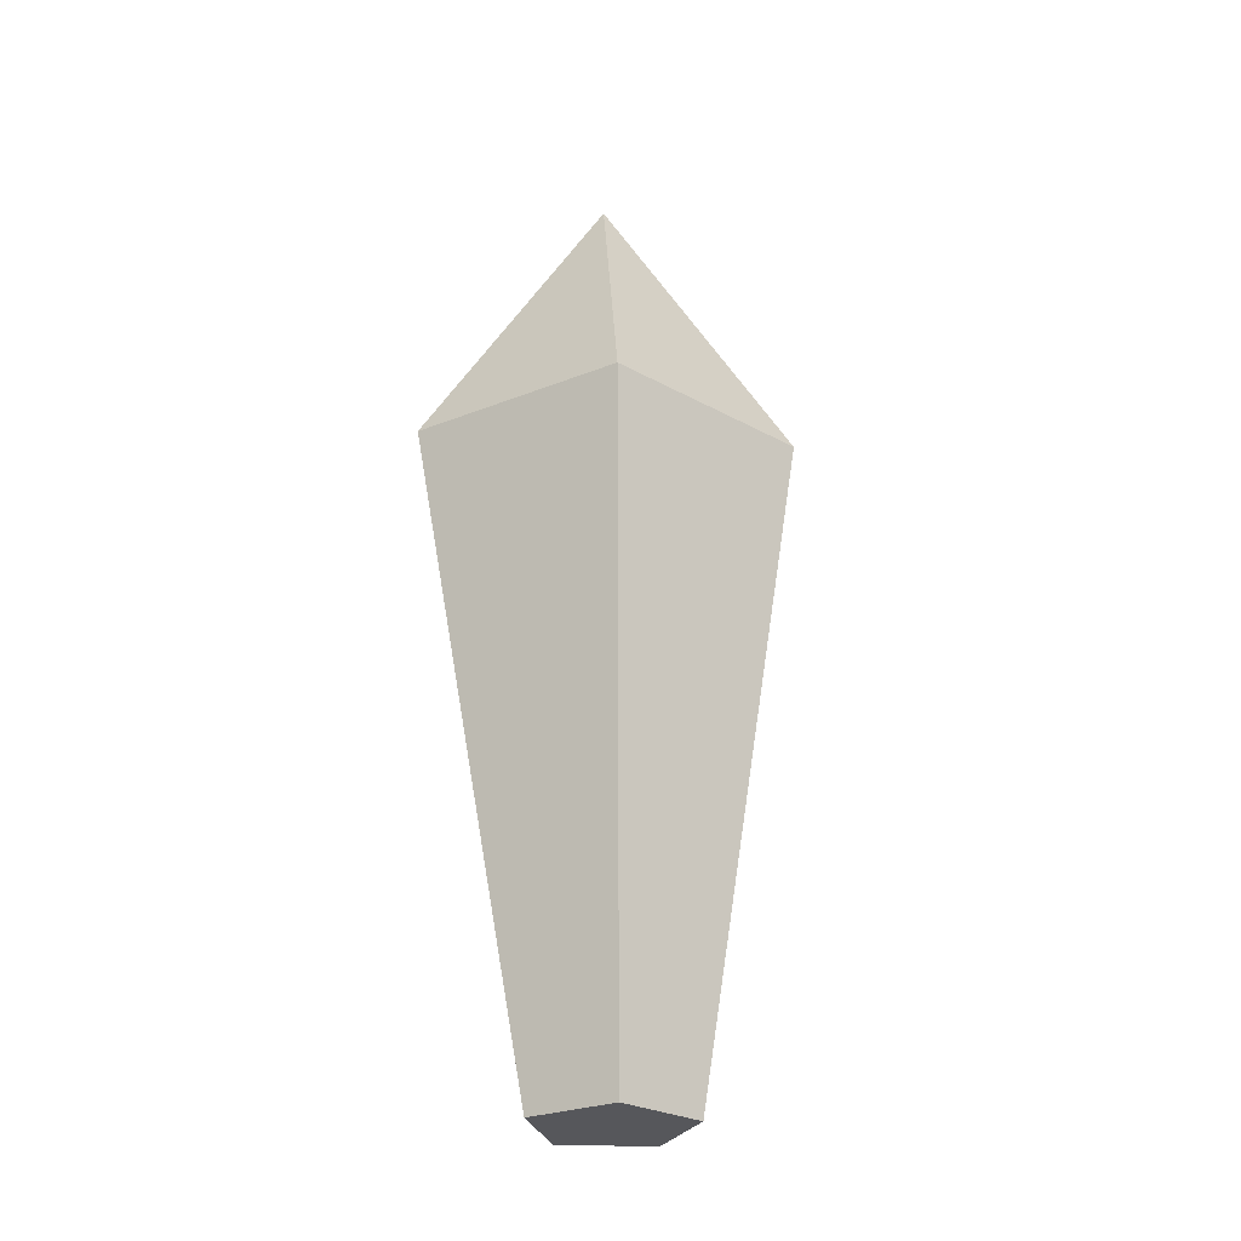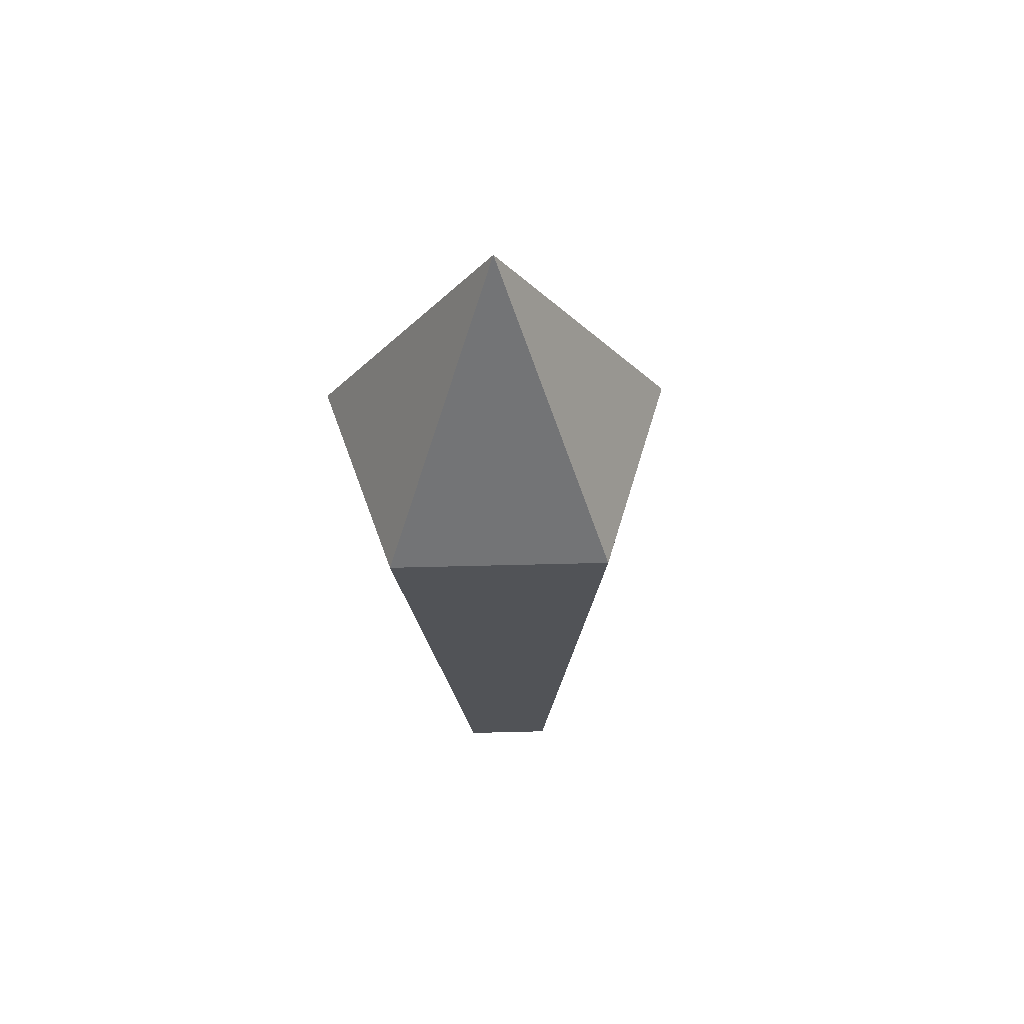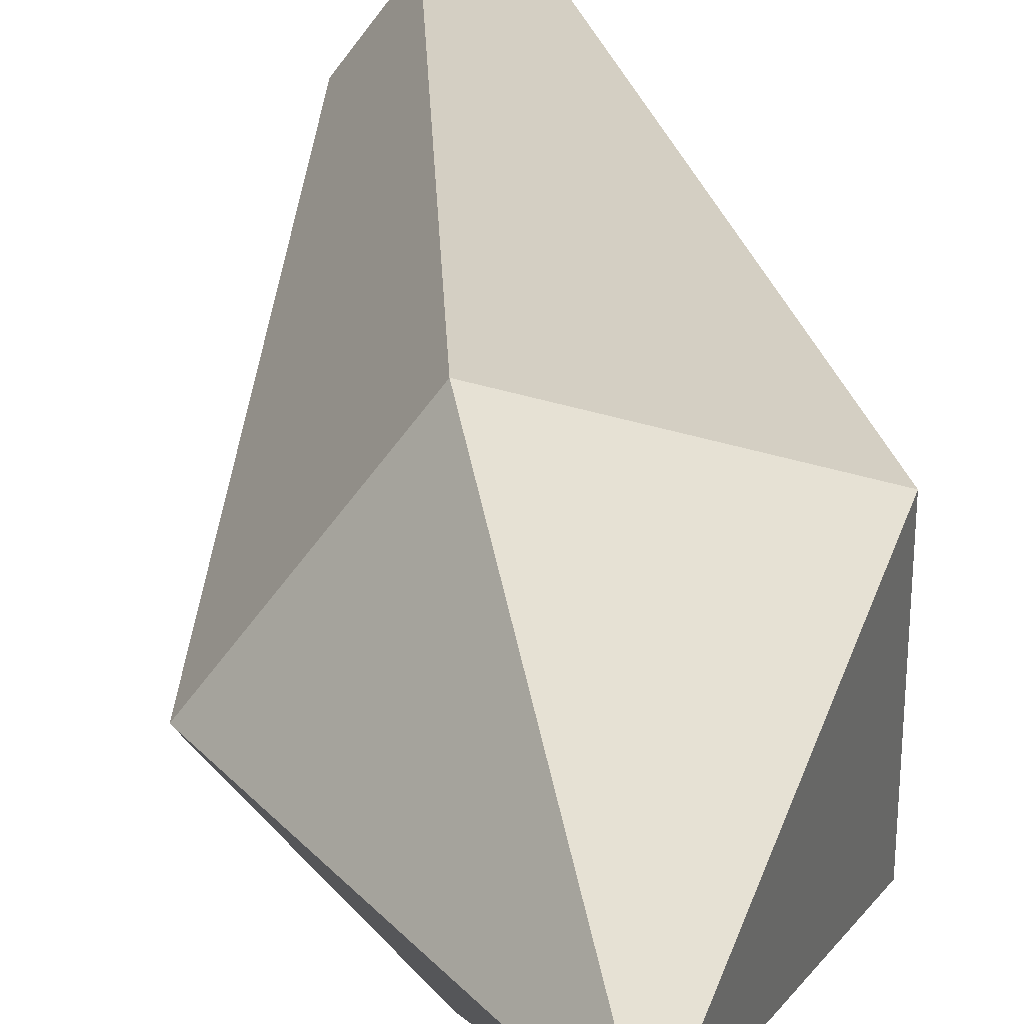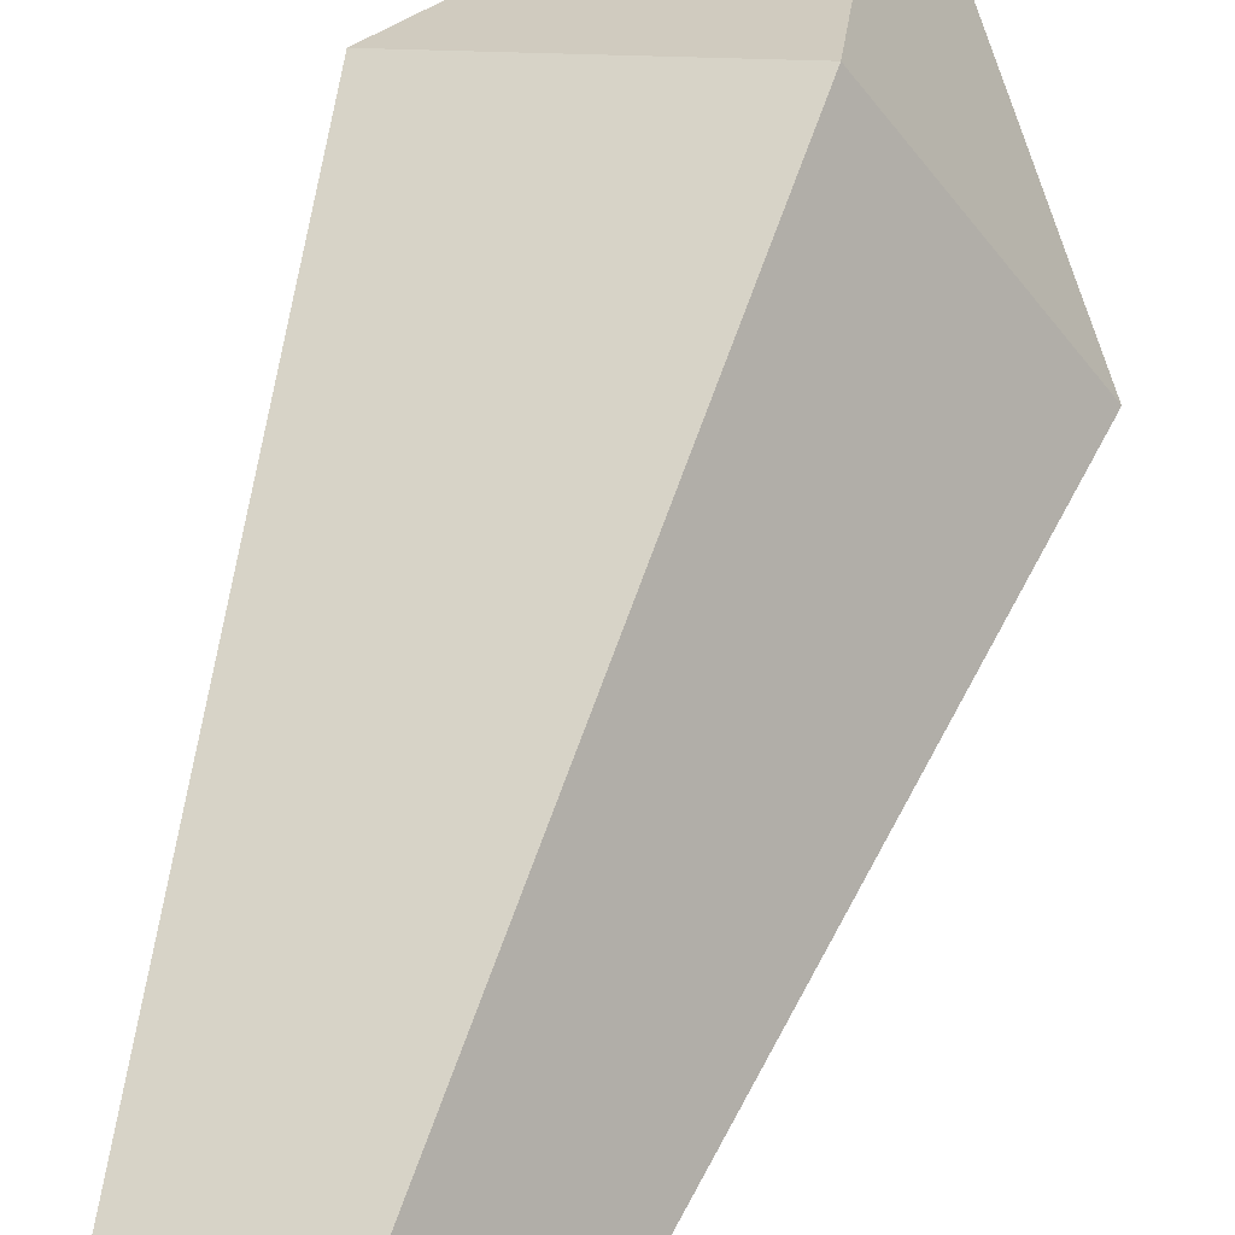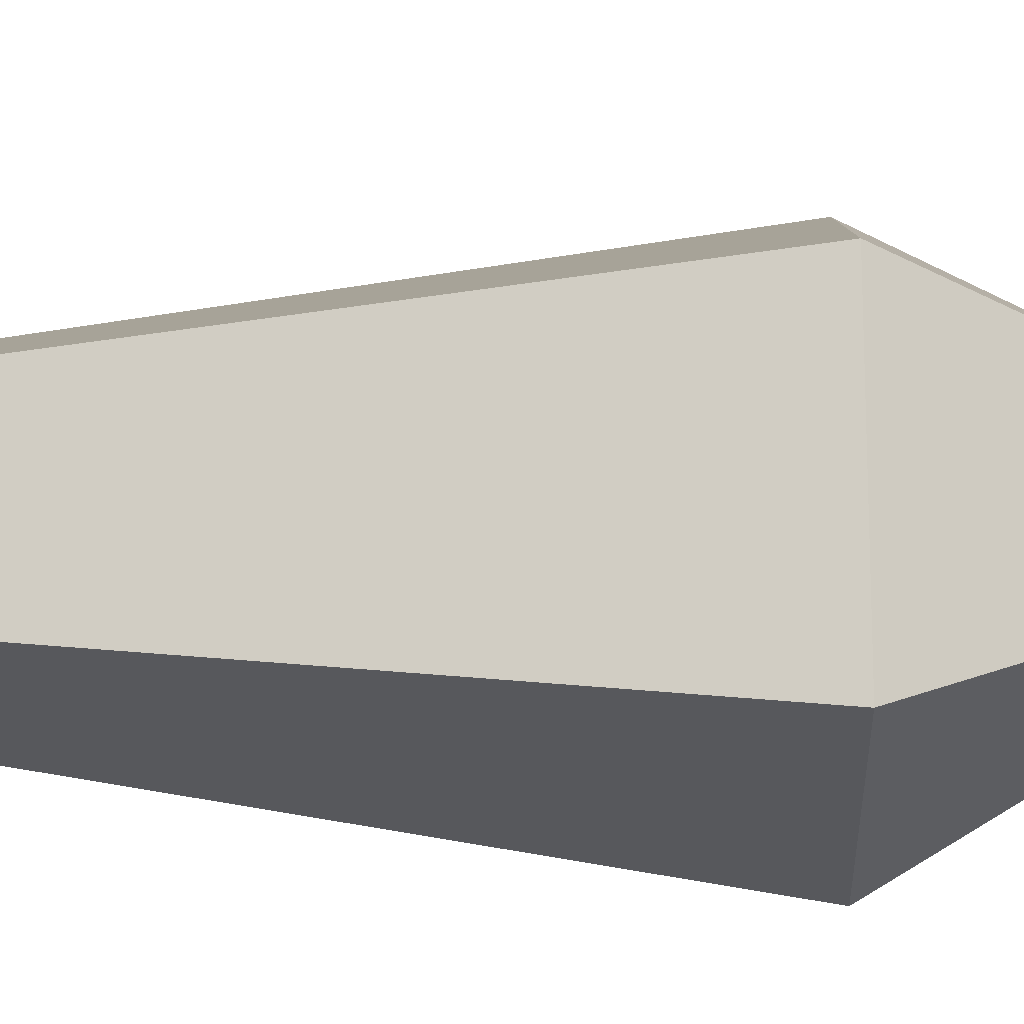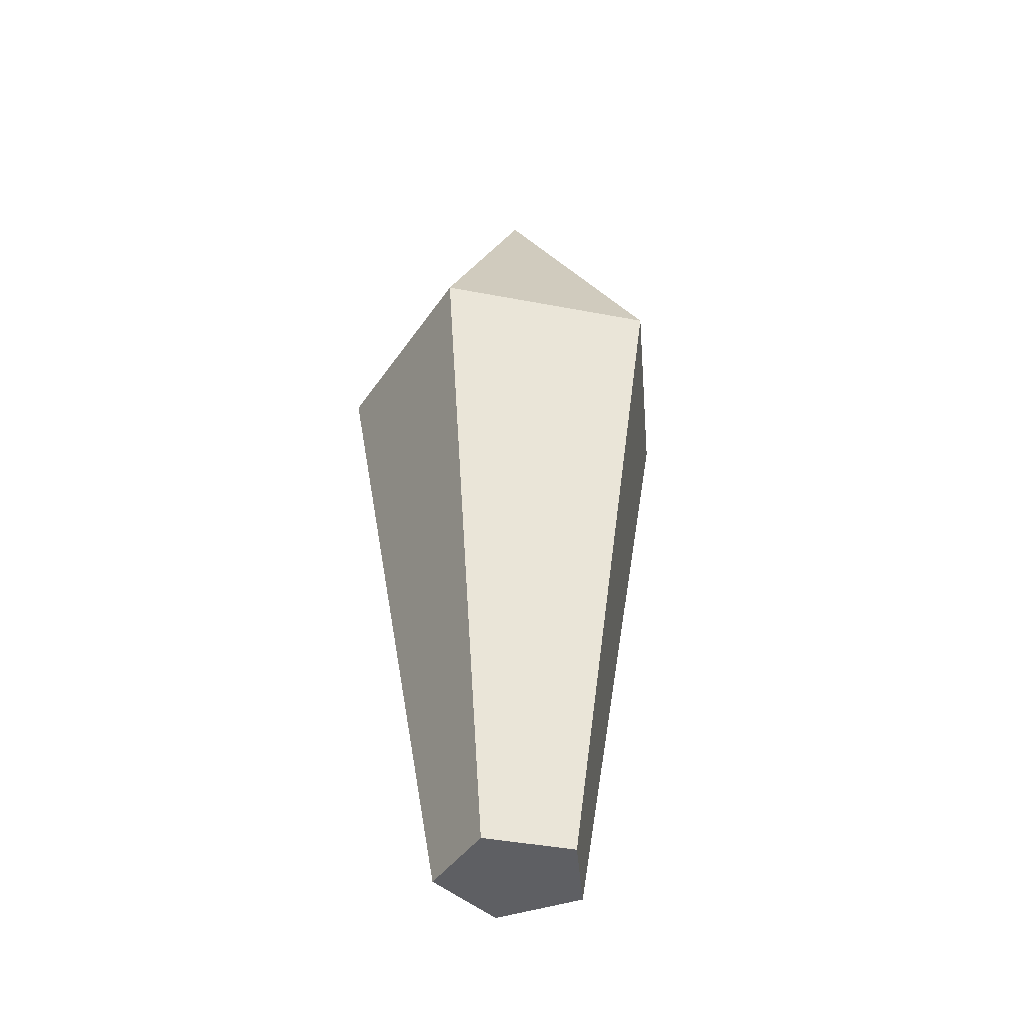
<metadata>
{"format":"obj","ext":"obj","renderer":"f3d","projection":"perspective","resolution":1024,"background":"white","views":[{"elev":-27.3,"azim":13.5,"up":"+Y"},{"elev":60.0,"azim":-19.5,"up":"+Y"},{"elev":32.9,"azim":175.6,"up":"+Z"},{"elev":56.7,"azim":17.6,"up":"+Z"},{"elev":-47.4,"azim":91.1,"up":"+Z"},{"elev":-41.8,"azim":-103.0,"up":"+Y"}]}
</metadata>
<code>
v 1.039 0 -4.626
v -4.4 0 -2.859
v -4.4 0 2.859
v 1.039 0 4.626
v 4.4 0 0
v 2.494 39.91 -11.11
v -10.56 39.91 -6.865
v -10.56 39.91 6.865
v 2.494 39.91 11.11
v 10.56 39.91 0
v -0.4645 0 0
v -1.115 59.22 0
f 1 2 7 6
f 2 3 8 7
f 3 4 9 8
f 4 5 10 9
f 5 1 6 10
f 2 1 11
f 3 2 11
f 4 3 11
f 5 4 11
f 1 5 11
f 6 7 12
f 7 8 12
f 8 9 12
f 9 10 12
f 10 6 12

</code>
